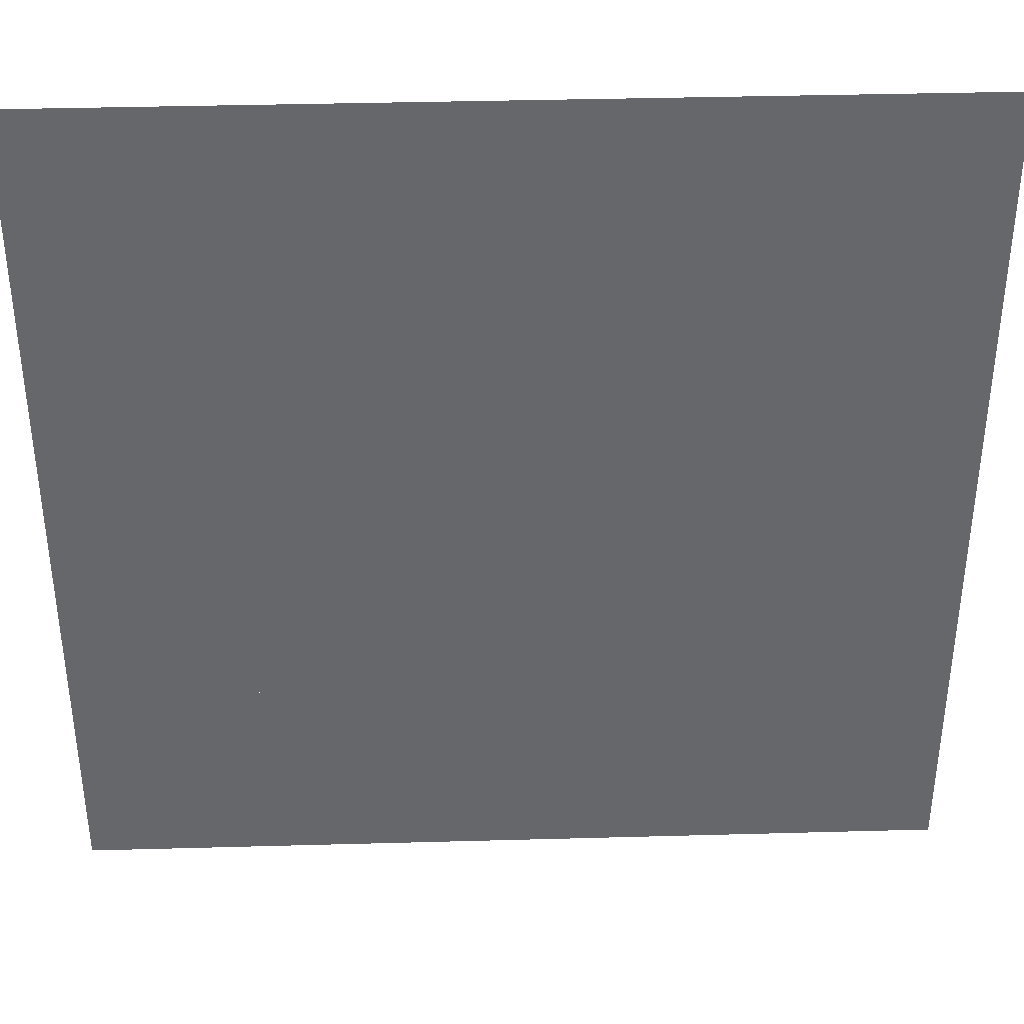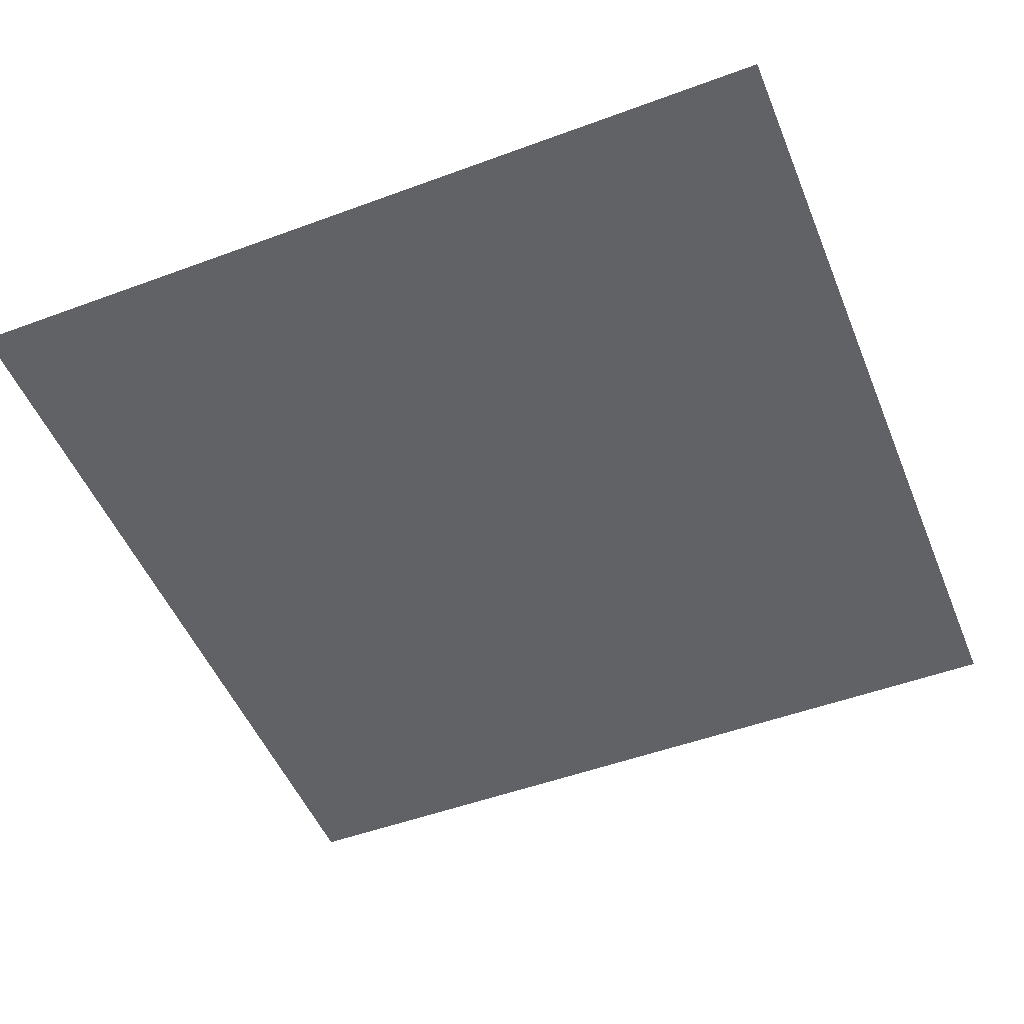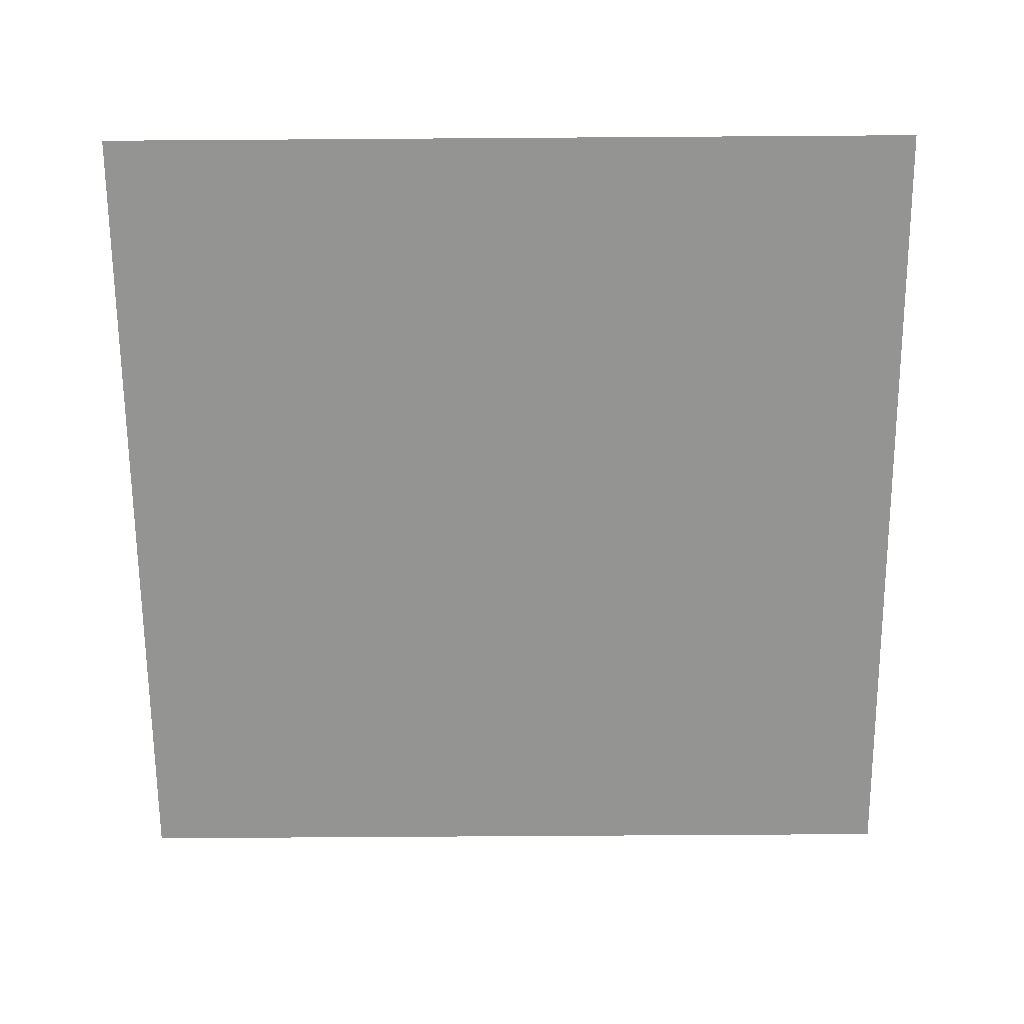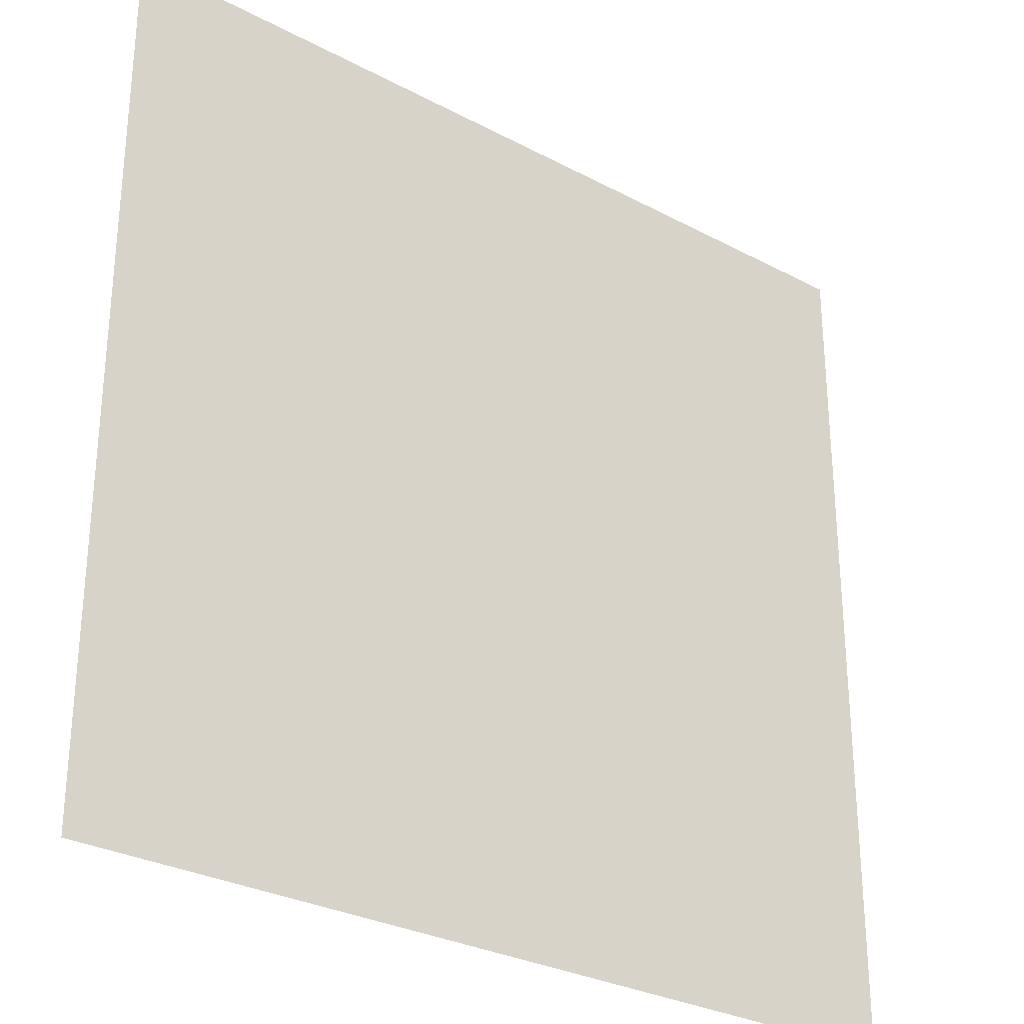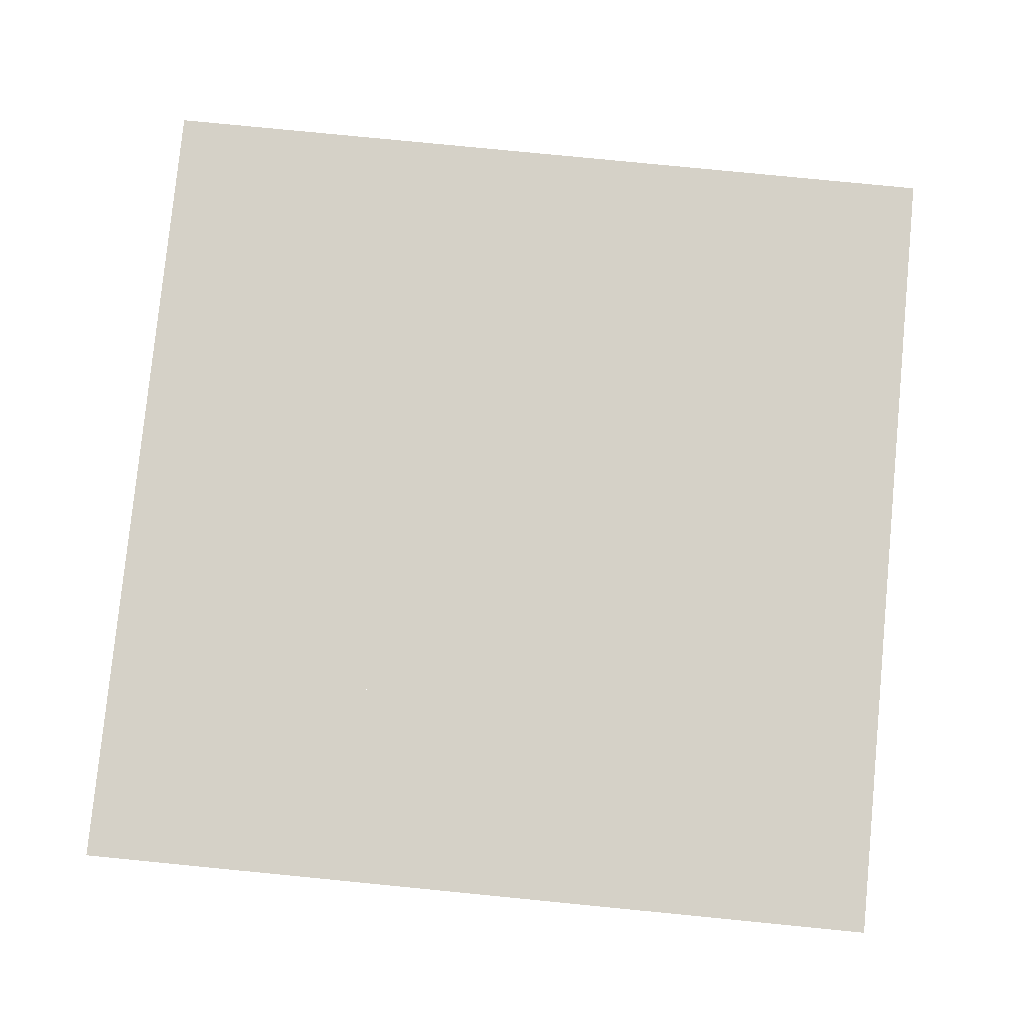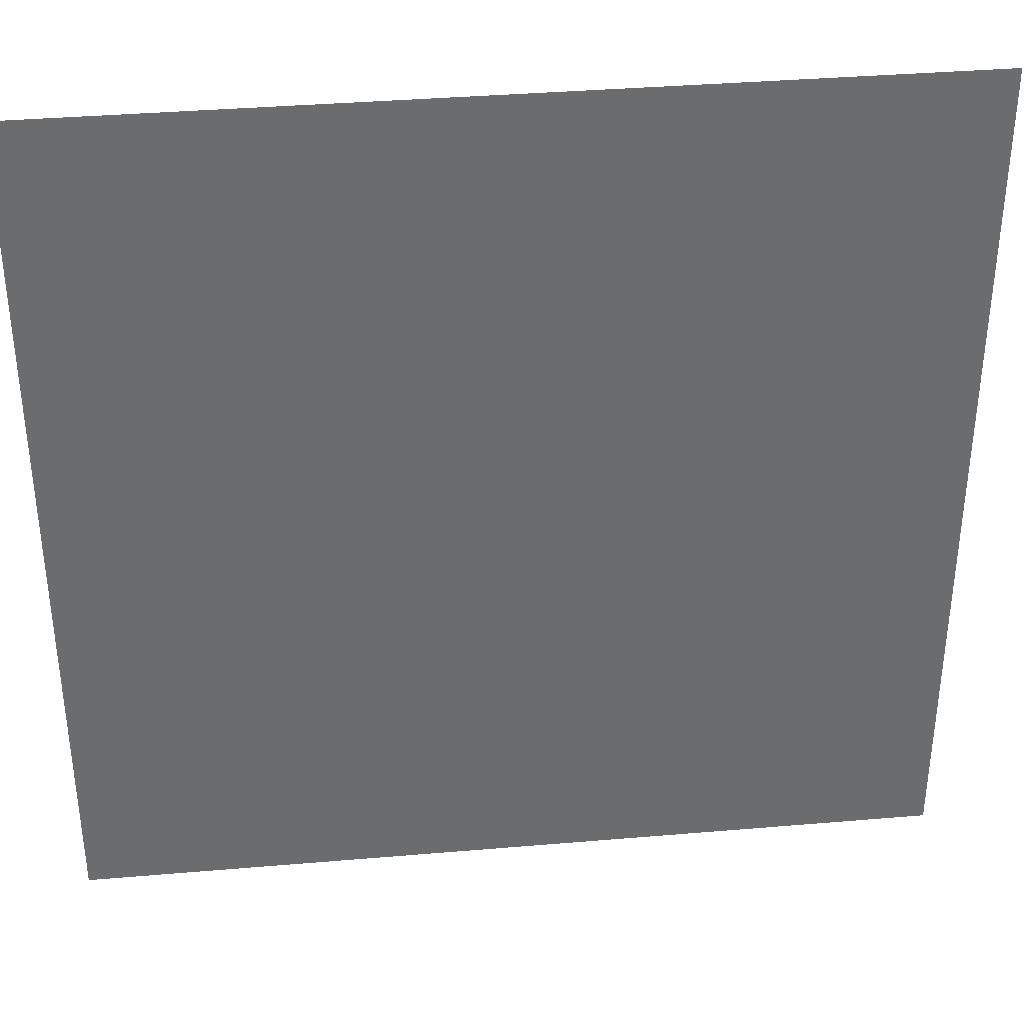
<metadata>
{"format":"obj","ext":"obj","renderer":"f3d","projection":"perspective","resolution":1024,"background":"white","views":[{"elev":38.2,"azim":178.0,"up":"+Z"},{"elev":-50.6,"azim":-68.0,"up":"+Y"},{"elev":-67.0,"azim":0.4,"up":"+Y"},{"elev":-29.3,"azim":-38.2,"up":"+Z"},{"elev":79.7,"azim":-174.4,"up":"+Y"},{"elev":36.8,"azim":173.7,"up":"+Z"}]}
</metadata>
<code>
g road1_C
v -0.0725 0.01705 -0.1408
v 0.5035 0.01705 -0.1408
v 0.5035 0.01705 0.5035
v -0.1162 0.01705 -0.1144
v -0.1426 0.01705 -0.07065
v -0.1426 0.01705 0.5035
v -0.1162 0.01705 -0.1144
v -0.1426 0.01705 -0.1408
v -0.0725 0.01705 -0.1408
v -0.1426 0.01705 -0.07065
v -0.3542 0.01705 -0.3524
v -0.3542 0.01705 -0.1408
v -0.1426 0.01705 0.06819
v -0.3542 0.01705 0.06819
v -0.1426 0.01705 0.2826
v -0.3542 0.01705 0.2826
v -0.1426 0.01705 0.5035
v -0.3542 0.01705 0.5035
v -0.3542 0.01705 -0.3524
v -0.1426 0.01705 -0.3524
v -0.1426 0.01705 -0.1408
v 0.06903 0.01705 -0.3524
v 0.06903 0.01705 -0.1408
v 0.2942 0.01705 -0.3524
v 0.2942 0.01705 -0.1408
v 0.5035 0.01705 -0.3524
v 0.5035 0.01705 -0.1408
g road1_C_0
f 3 2 1
f 1 4 3
f 4 5 3
f 5 6 3
f 9 8 7
f 7 8 10
f 12 8 11
f 13 8 12
f 14 13 12
f 15 13 14
f 16 15 14
f 15 16 17
f 16 18 17
f 21 20 19
f 20 21 22
f 21 23 22
f 22 23 24
f 23 25 24
f 24 25 26
f 25 27 26

</code>
